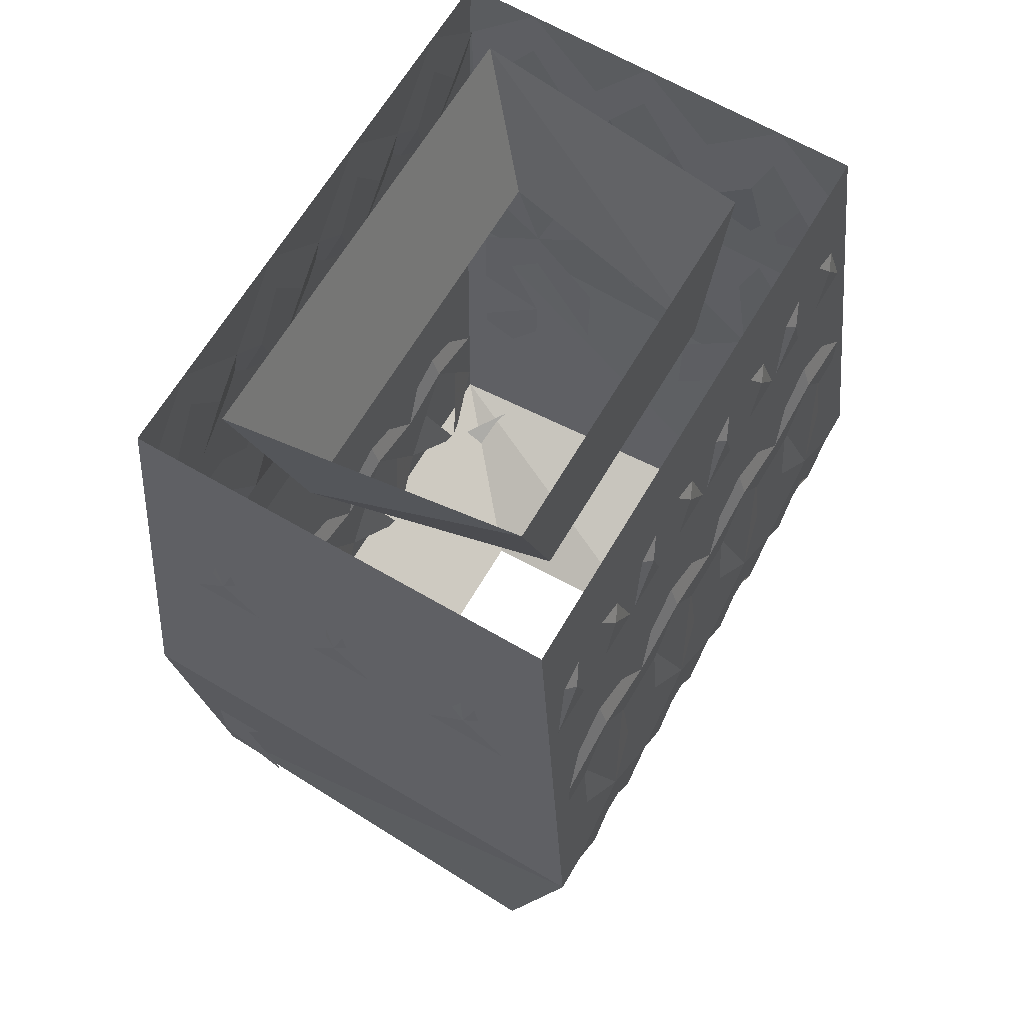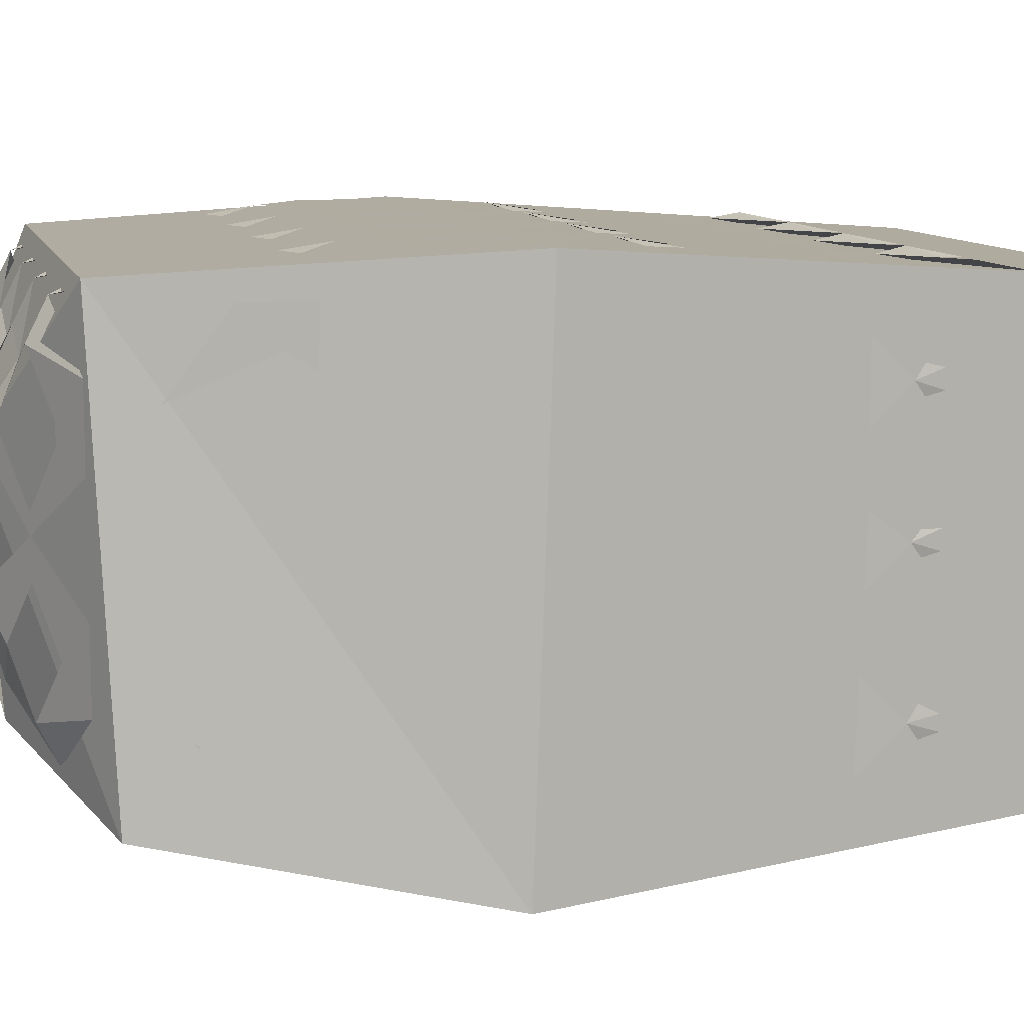
<metadata>
{"format":"obj","ext":"obj","renderer":"f3d","projection":"perspective","resolution":1024,"background":"white","views":[{"elev":65.3,"azim":120.4,"up":"+Y"},{"elev":9.9,"azim":76.3,"up":"+Z"}]}
</metadata>
<code>
v 0.08594 -0.9609 0.03906
v 0.0625 -0.9609 -0.0625
v 0.08594 -0.8906 -0.0625
v 0.1016 -0.8906 0.0625
v -0.08594 -0.9609 0.03906
v -0.1016 -0.8906 0.0625
v -0.0625 -0.9609 -0.0625
v -0.08594 -0.8906 -0.0625
v 0.1406 -1.109 0.1016
v 0.1406 -1.117 -0.1172
v 0.125 -0.8906 -0.09375
v 0.125 -0.8906 0.08594
v 0 -1.109 0.1016
v 0 -1.258 0.09375
v 0.125 -1.258 0.09375
v 0.1328 -1.25 -0.08594
v 0 -1.117 -0.1172
v 0 -0.8906 -0.09375
v -0.1406 -1.117 -0.1172
v -0.1406 -1.109 0.1016
v -0.125 -0.8906 0.08594
v -0.125 -0.8906 -0.09375
v 0 -1.25 -0.08594
v -0.1328 -1.25 -0.08594
v -0.125 -1.258 0.09375
v 0 -0.8906 0.08594
v 0.05469 -1.281 -0.0625
v -0.05469 -1.281 -0.0625
v -0.05469 -1.289 0.03125
v 0.05469 -1.289 0.03125
v 0 -1.023 -0.1094
v 0.03125 -0.9922 -0.1016
v 0.03125 -1.016 -0.1094
v 0.01562 -1.039 -0.1094
v 0 -1.062 -0.1094
v -0.01562 -1.039 -0.1094
v -0.03125 -1.016 -0.1094
v -0.03125 -0.9922 -0.1016
v -0.0625 -1.023 -0.1094
v -0.04688 -1.039 -0.1094
v -0.0625 -1.062 -0.1094
v -0.07812 -1.039 -0.1094
v -0.09375 -1.016 -0.1094
v -0.09375 -0.9922 -0.1016
v -0.125 -1.023 -0.1094
v -0.1094 -1.039 -0.1094
v -0.125 -1.062 -0.1094
v -0.09375 -1.086 -0.1172
v 0.0625 -1.023 -0.1094
v 0.04688 -1.039 -0.1094
v 0.0625 -1.062 -0.1094
v 0.03125 -1.086 -0.1172
v 0.09375 -0.9922 -0.1016
v 0.09375 -1.016 -0.1094
v 0.07812 -1.039 -0.1094
v 0.09375 -1.086 -0.1172
v 0.125 -1.023 -0.1094
v 0.1094 -1.039 -0.1094
v 0.125 -1.062 -0.1094
v -0.03125 -1.086 -0.1172
v 0 -1.211 -0.09375
v 0.03125 -1.18 -0.1016
v 0.03125 -1.203 -0.09375
v 0.01562 -1.227 -0.08594
v -0.01562 -1.227 -0.08594
v -0.03125 -1.203 -0.09375
v -0.03125 -1.18 -0.1016
v -0.0625 -1.211 -0.09375
v -0.04688 -1.227 -0.08594
v -0.0625 -1.25 -0.08594
v -0.07812 -1.227 -0.08594
v -0.09375 -1.203 -0.09375
v -0.09375 -1.18 -0.1016
v -0.125 -1.211 -0.09375
v -0.1094 -1.227 -0.08594
v -0.125 -1.25 -0.08594
v -0.09375 -1.273 -0.07031
v 0.0625 -1.211 -0.09375
v 0.04688 -1.227 -0.08594
v 0.0625 -1.25 -0.08594
v 0.03125 -1.273 -0.07031
v 0.09375 -1.18 -0.1016
v 0.09375 -1.203 -0.09375
v 0.07812 -1.227 -0.08594
v 0.09375 -1.266 -0.07031
v 0.125 -1.211 -0.09375
v 0.1094 -1.227 -0.08594
v 0.125 -1.25 -0.08594
v -0.03125 -1.273 -0.07031
v 0.03125 -1.109 -0.1172
v 0.01562 -1.133 -0.1172
v 0 -1.156 -0.1094
v -0.01562 -1.133 -0.1172
v -0.03125 -1.109 -0.1172
v -0.0625 -1.117 -0.1172
v -0.04688 -1.133 -0.1172
v -0.0625 -1.156 -0.1094
v -0.07812 -1.133 -0.1172
v -0.09375 -1.109 -0.1172
v -0.125 -1.117 -0.1172
v -0.1094 -1.133 -0.1172
v -0.125 -1.156 -0.1094
v 0.0625 -1.117 -0.1172
v 0.04688 -1.133 -0.1172
v 0.0625 -1.156 -0.1094
v 0.09375 -1.109 -0.1172
v 0.07812 -1.133 -0.1172
v 0.125 -1.117 -0.1172
v 0.1094 -1.133 -0.1172
v 0.125 -1.156 -0.1094
v 0 -0.9297 -0.09375
v 0.03125 -0.8984 -0.09375
v 0.03125 -0.9219 -0.09375
v 0.01562 -0.9453 -0.1016
v 0 -0.9688 -0.1016
v -0.01562 -0.9453 -0.1016
v -0.03125 -0.9219 -0.09375
v -0.03125 -0.8984 -0.09375
v -0.0625 -0.9297 -0.09375
v -0.04688 -0.9453 -0.1016
v -0.0625 -0.9688 -0.1016
v -0.07812 -0.9453 -0.1016
v -0.09375 -0.9219 -0.09375
v -0.09375 -0.8984 -0.09375
v -0.125 -0.9297 -0.09375
v -0.1094 -0.9453 -0.1016
v -0.125 -0.9688 -0.1016
v 0.0625 -0.9297 -0.09375
v 0.04688 -0.9453 -0.1016
v 0.0625 -0.9688 -0.1016
v 0.09375 -0.8984 -0.09375
v 0.09375 -0.9219 -0.09375
v 0.07812 -0.9453 -0.1016
v 0.125 -0.9297 -0.09375
v 0.1094 -0.9453 -0.1016
v 0.125 -0.9688 -0.1016
v 0.125 -0.9219 -0.03125
v 0.125 -0.8906 0
v 0.125 -0.9141 0
v 0.125 -0.9375 -0.01562
v 0.125 -0.9609 -0.03125
v 0.125 -0.9375 -0.05469
v 0.125 -0.9141 -0.0625
v 0.125 -0.8906 -0.0625
v 0.125 -0.9219 -0.09375
v 0.125 -0.9375 -0.07812
v 0.125 -0.9609 -0.09375
v 0.1328 -0.9844 -0.0625
v 0.125 -0.9219 0.02344
v 0.125 -0.9375 0.01562
v 0.125 -0.9609 0.02344
v 0.1328 -0.9844 0
v 0.125 -0.8906 0.05469
v 0.125 -0.9141 0.05469
v 0.125 -0.9375 0.03906
v 0.1328 -0.9844 0.05469
v 0.125 -0.9219 0.08594
v 0.125 -0.9375 0.07031
v 0.125 -0.9609 0.08594
v 0.1328 -1.016 -0.03125
v 0.1328 -1.008 0
v 0.1328 -1.031 -0.01562
v 0.1328 -1.055 -0.03125
v 0.1328 -1.031 -0.05469
v 0.1328 -1.008 -0.0625
v 0.1328 -1.016 -0.09375
v 0.1328 -1.031 -0.07812
v 0.1328 -1.055 -0.09375
v 0.1328 -1.078 -0.0625
v 0.1328 -1.016 0.02344
v 0.1328 -1.031 0.01562
v 0.1328 -1.055 0.02344
v 0.1328 -1.078 0
v 0.1328 -1.008 0.05469
v 0.1328 -1.031 0.03906
v 0.1328 -1.078 0.05469
v 0.1328 -1.016 0.08594
v 0.1328 -1.031 0.07031
v 0.1328 -1.055 0.08594
v -0.125 -0.9141 0
v -0.125 -0.8906 0
v -0.125 -0.9219 -0.03125
v -0.125 -0.9375 -0.01562
v -0.125 -0.9609 -0.03125
v -0.1328 -0.9844 0
v -0.125 -0.9219 0.02344
v -0.125 -0.9375 0.01562
v -0.125 -0.9609 0.02344
v -0.125 -0.9375 0.03906
v -0.125 -0.9141 0.05469
v -0.125 -0.8906 0.05469
v -0.125 -0.9219 0.08594
v -0.125 -0.9375 0.07031
v -0.125 -0.9609 0.08594
v -0.1328 -0.9844 0.05469
v -0.125 -0.9141 -0.0625
v -0.125 -0.8906 -0.0625
v -0.125 -0.9219 -0.09375
v -0.125 -0.9375 -0.07812
v -0.125 -0.9609 -0.09375
v -0.1328 -0.9844 -0.0625
v -0.125 -0.9375 -0.05469
v -0.1328 -1.008 0
v -0.1328 -1.016 -0.03125
v -0.1328 -1.031 -0.01562
v -0.1328 -1.055 -0.03125
v -0.1328 -1.078 0
v -0.1328 -1.016 0.02344
v -0.1328 -1.031 0.01562
v -0.1328 -1.055 0.02344
v -0.1328 -1.031 0.03906
v -0.1328 -1.008 0.05469
v -0.1328 -1.016 0.08594
v -0.1328 -1.031 0.07031
v -0.1328 -1.055 0.08594
v -0.1328 -1.078 0.05469
v -0.1328 -1.008 -0.0625
v -0.1328 -1.016 -0.09375
v -0.1328 -1.031 -0.07812
v -0.1328 -1.055 -0.09375
v -0.1328 -1.078 -0.0625
v -0.1328 -1.031 -0.05469
v 0.03125 -1.008 0.09375
v 0.03125 -0.9844 0.09375
v 0 -1.016 0.09375
v 0.01562 -1.031 0.09375
v 0 -1.055 0.09375
v 0.03125 -1.078 0.1016
v 0.0625 -1.016 0.09375
v 0.04688 -1.031 0.09375
v 0.0625 -1.055 0.09375
v 0.07812 -1.031 0.09375
v 0.09375 -1.008 0.09375
v 0.09375 -0.9844 0.09375
v 0.125 -1.016 0.09375
v 0.1094 -1.031 0.09375
v 0.125 -1.055 0.09375
v 0.09375 -1.078 0.1016
v -0.09375 -1.008 0.09375
v -0.09375 -0.9844 0.09375
v -0.125 -1.016 0.09375
v -0.1094 -1.031 0.09375
v -0.125 -1.055 0.09375
v -0.09375 -1.078 0.1016
v -0.0625 -1.016 0.09375
v -0.07812 -1.031 0.09375
v -0.0625 -1.055 0.09375
v -0.04688 -1.031 0.09375
v -0.03125 -1.008 0.09375
v -0.03125 -0.9844 0.09375
v -0.01562 -1.031 0.09375
v -0.03125 -1.078 0.1016
v 0.03125 -1.195 0.09375
v 0.03125 -1.172 0.1016
v 0 -1.203 0.09375
v 0.01562 -1.219 0.09375
v 0 -1.242 0.09375
v 0.03125 -1.266 0.08594
v 0.0625 -1.203 0.09375
v 0.04688 -1.219 0.09375
v 0.0625 -1.242 0.09375
v 0.07812 -1.219 0.09375
v 0.09375 -1.195 0.09375
v 0.09375 -1.172 0.1016
v 0.125 -1.203 0.09375
v 0.1094 -1.219 0.09375
v 0.125 -1.242 0.09375
v 0.09375 -1.266 0.08594
v -0.09375 -1.195 0.09375
v -0.09375 -1.172 0.1016
v -0.125 -1.203 0.09375
v -0.1094 -1.219 0.09375
v -0.125 -1.242 0.09375
v -0.09375 -1.266 0.08594
v -0.0625 -1.203 0.09375
v -0.07812 -1.219 0.09375
v -0.0625 -1.242 0.09375
v -0.04688 -1.219 0.09375
v -0.03125 -1.195 0.09375
v -0.03125 -1.172 0.1016
v -0.01562 -1.219 0.09375
v -0.03125 -1.266 0.08594
v 0.03125 -1.102 0.1016
v 0.01562 -1.125 0.1016
v 0 -1.148 0.1016
v 0.0625 -1.109 0.1016
v 0.04688 -1.125 0.1016
v 0.0625 -1.148 0.1016
v 0.07812 -1.125 0.1016
v 0.09375 -1.102 0.1016
v 0.125 -1.109 0.1016
v 0.1094 -1.125 0.1016
v 0.125 -1.148 0.1016
v -0.09375 -1.102 0.1016
v -0.125 -1.109 0.1016
v -0.1094 -1.125 0.1016
v -0.125 -1.148 0.1016
v -0.0625 -1.109 0.1016
v -0.07812 -1.125 0.1016
v -0.0625 -1.148 0.1016
v -0.04688 -1.125 0.1016
v -0.03125 -1.102 0.1016
v -0.01562 -1.125 0.1016
v 0.03125 -0.9141 0.08594
v 0.03125 -0.8906 0.08594
v 0 -0.9219 0.08594
v 0.01562 -0.9375 0.08594
v 0 -0.9609 0.09375
v 0.0625 -0.9219 0.08594
v 0.04688 -0.9375 0.08594
v 0.0625 -0.9609 0.09375
v 0.07812 -0.9375 0.08594
v 0.09375 -0.9141 0.08594
v 0.09375 -0.8906 0.08594
v 0.1094 -0.9375 0.08594
v 0.125 -0.9609 0.09375
v -0.09375 -0.9141 0.08594
v -0.09375 -0.8906 0.08594
v -0.1094 -0.9375 0.08594
v -0.125 -0.9609 0.09375
v -0.0625 -0.9219 0.08594
v -0.07812 -0.9375 0.08594
v -0.0625 -0.9609 0.09375
v -0.04688 -0.9375 0.08594
v -0.03125 -0.9141 0.08594
v -0.03125 -0.8906 0.08594
v -0.01562 -0.9375 0.08594
v 0 -1.273 0.0625
v 0.02344 -1.289 0.03906
v 0.03125 -1.273 0.07031
v 0.0625 -1.273 0.0625
v 0.03906 -1.289 0.03906
v 0.0625 -1.289 0.03906
v 0.07812 -1.281 0.04688
v 0.09375 -1.273 0.07031
v 0.125 -1.258 0.0625
v 0.125 -1.258 0.03125
v 0.1094 -1.266 0.04688
v 0.1094 -1.266 0.03906
v 0.09375 -1.273 0.01562
v 0.09375 -1.273 0.007812
v 0.07812 -1.281 0.03906
v -0.125 -1.258 0.0625
v -0.125 -1.258 0.03125
v -0.09375 -1.273 0.07031
v -0.0625 -1.273 0.0625
v -0.0625 -1.289 0.03906
v -0.03906 -1.289 0.03906
v -0.03125 -1.273 0.07031
v -0.02344 -1.289 0.03906
v -0.1094 -1.266 0.04688
v -0.1094 -1.266 0.03906
v -0.09375 -1.273 0.01562
v -0.09375 -1.273 0.007812
v -0.07812 -1.281 0.03906
v -0.07812 -1.281 0.04688
v -0.125 -1.258 -0.04688
v -0.09375 -1.273 -0.05469
v -0.1094 -1.266 -0.03125
v -0.125 -1.258 -0.01562
v -0.09375 -1.273 -0.007812
v -0.0625 -1.289 -0.01562
v -0.07812 -1.281 -0.03125
v -0.0625 -1.281 -0.04688
v 0.09375 -1.273 -0.05469
v 0.125 -1.258 -0.04688
v 0.1094 -1.266 -0.03125
v 0.125 -1.258 -0.01562
v 0.09375 -1.273 -0.007812
v 0.0625 -1.289 -0.01562
v 0.07812 -1.281 -0.03125
v 0.0625 -1.281 -0.04688
v 0.1328 -1.102 0.08594
v 0.1328 -1.102 0.05469
v 0.1328 -1.109 0.02344
v 0.1328 -1.125 0.03906
v 0.1328 -1.148 0.02344
v 0.1328 -1.148 0.05469
v 0.1328 -1.117 0.07031
v 0.1328 -1.141 0.08594
v 0.1328 -1.102 -0.09375
v 0.1328 -1.102 -0.0625
v 0.1328 -1.117 -0.07812
v 0.1328 -1.141 -0.09375
v 0.1328 -1.148 -0.0625
v -0.1328 -1.102 0.05469
v -0.1328 -1.102 0.08594
v -0.1328 -1.109 0.02344
v -0.1328 -1.125 0.03906
v -0.1328 -1.148 0.02344
v -0.1328 -1.141 0.08594
v -0.1328 -1.117 0.07031
v -0.1328 -1.148 0.05469
v -0.1328 -1.102 -0.0625
v -0.1328 -1.102 -0.09375
v -0.1328 -1.117 -0.07812
v -0.1328 -1.141 -0.09375
v -0.1328 -1.148 -0.0625
v 0.1328 -1.18 0.08594
v 0.1328 -1.172 0.05469
v 0.1328 -1.195 0.07031
v 0.1328 -1.211 0.08594
v 0.1328 -1.234 0.05469
v 0.1328 -1.172 -0.08594
v 0.1328 -1.164 -0.05469
v 0.1328 -1.188 -0.07031
v 0.1328 -1.203 -0.08594
v 0.1328 -1.227 -0.05469
v -0.1328 -1.172 0.05469
v -0.1328 -1.18 0.08594
v -0.1328 -1.195 0.07031
v -0.1328 -1.211 0.08594
v -0.1328 -1.234 0.05469
v -0.1328 -1.164 -0.05469
v -0.1328 -1.172 -0.08594
v -0.1328 -1.188 -0.07031
v -0.1328 -1.203 -0.08594
v -0.1328 -1.227 -0.05469
v 0.1328 -1.109 -0.03125
v 0.1328 -1.125 -0.05469
v 0.1328 -1.148 -0.03125
v -0.1328 -1.109 -0.03125
v -0.1328 -1.125 -0.05469
v -0.1328 -1.148 -0.03125
f 1 2 3
f 1 3 4
f 1 4 5
f 5 4 6
f 5 6 7
f 7 6 8
f 7 8 2
f 2 8 3
f 9 10 11
f 9 11 12
f 9 12 13
f 9 13 14
f 9 14 15
f 9 15 10
f 10 15 16
f 10 16 17
f 10 17 18
f 10 18 11
f 19 20 21
f 19 21 22
f 19 22 17
f 19 17 23
f 19 23 24
f 19 24 20
f 20 24 25
f 20 25 13
f 20 13 26
f 20 26 21
f 24 23 27
f 24 27 28
f 24 28 25
f 25 28 29
f 25 29 14
f 25 14 13
f 15 14 29
f 15 29 30
f 15 30 16
f 16 30 27
f 16 27 23
f 16 23 17
f 17 22 18
f 13 12 26
f 31 32 33
f 31 33 34
f 31 34 35
f 31 35 36
f 31 36 37
f 31 37 38
f 38 37 39
f 39 37 40
f 39 40 41
f 39 41 42
f 39 42 43
f 39 43 44
f 44 43 45
f 45 43 46
f 45 46 47
f 47 46 48
f 32 49 33
f 33 49 50
f 50 49 51
f 50 51 52
f 52 35 34
f 49 53 54
f 49 54 55
f 49 55 51
f 51 55 56
f 53 57 54
f 54 57 58
f 58 57 59
f 58 59 56
f 48 42 41
f 60 36 35
f 60 41 40
f 61 62 63
f 61 63 64
f 61 64 23
f 61 23 65
f 61 65 66
f 61 66 67
f 67 66 68
f 68 66 69
f 68 69 70
f 68 70 71
f 68 71 72
f 68 72 73
f 73 72 74
f 74 72 75
f 74 75 76
f 76 75 77
f 62 78 63
f 63 78 79
f 79 78 80
f 79 80 81
f 81 23 64
f 78 82 83
f 78 83 84
f 78 84 80
f 80 84 85
f 82 86 83
f 83 86 87
f 87 86 88
f 87 88 85
f 77 71 70
f 89 65 23
f 89 70 69
f 17 52 90
f 17 90 91
f 17 91 92
f 17 92 93
f 17 93 94
f 17 94 60
f 60 94 95
f 95 94 96
f 95 96 97
f 95 97 98
f 95 98 99
f 95 99 48
f 48 99 100
f 100 99 101
f 100 101 102
f 102 101 73
f 52 103 90
f 90 103 104
f 104 103 105
f 104 105 62
f 62 92 91
f 103 56 106
f 103 106 107
f 103 107 105
f 105 107 82
f 56 108 106
f 106 108 109
f 109 108 110
f 109 110 82
f 73 98 97
f 67 93 92
f 67 97 96
f 111 112 113
f 111 113 114
f 111 114 115
f 111 115 116
f 111 116 117
f 111 117 118
f 118 117 119
f 119 117 120
f 119 120 121
f 119 121 122
f 119 122 123
f 119 123 124
f 124 123 125
f 125 123 126
f 125 126 127
f 127 126 44
f 112 128 113
f 113 128 129
f 129 128 130
f 129 130 32
f 32 115 114
f 128 131 132
f 128 132 133
f 128 133 130
f 130 133 53
f 131 134 132
f 132 134 135
f 135 134 136
f 135 136 53
f 44 122 121
f 38 116 115
f 38 121 120
f 137 138 139
f 137 139 140
f 137 140 141
f 137 141 142
f 137 142 143
f 137 143 144
f 144 143 145
f 145 143 146
f 145 146 147
f 147 146 148
f 138 149 139
f 139 149 150
f 150 149 151
f 150 151 152
f 152 141 140
f 149 153 154
f 149 154 155
f 149 155 151
f 151 155 156
f 153 157 154
f 154 157 158
f 158 157 159
f 158 159 156
f 148 142 141
f 160 152 161
f 160 161 162
f 160 162 163
f 160 163 164
f 160 164 165
f 160 165 148
f 148 165 166
f 166 165 167
f 166 167 168
f 168 167 169
f 152 170 161
f 161 170 171
f 171 170 172
f 171 172 173
f 173 163 162
f 170 156 174
f 170 174 175
f 170 175 172
f 172 175 176
f 156 177 174
f 174 177 178
f 178 177 179
f 178 179 176
f 169 164 163
f 180 181 182
f 180 182 183
f 183 182 184
f 183 184 185
f 180 186 181
f 186 180 187
f 186 187 188
f 186 188 189
f 186 189 190
f 186 190 191
f 191 190 192
f 192 190 193
f 192 193 194
f 194 193 195
f 188 187 185
f 189 188 195
f 196 197 198
f 196 198 199
f 199 198 200
f 199 200 201
f 196 182 197
f 182 196 202
f 182 202 184
f 184 202 201
f 203 185 204
f 203 204 205
f 205 204 206
f 205 206 207
f 203 208 185
f 208 203 209
f 208 209 210
f 208 210 211
f 208 211 212
f 208 212 195
f 195 212 213
f 213 212 214
f 213 214 215
f 215 214 216
f 210 209 207
f 211 210 216
f 217 201 218
f 217 218 219
f 219 218 220
f 219 220 221
f 217 204 201
f 204 217 222
f 204 222 206
f 206 222 221
f 223 224 225
f 223 225 226
f 226 225 227
f 226 227 228
f 223 229 224
f 229 223 230
f 229 230 231
f 229 231 232
f 229 232 233
f 229 233 234
f 234 233 235
f 235 233 236
f 235 236 237
f 237 236 238
f 231 230 228
f 232 231 238
f 239 240 241
f 239 241 242
f 242 241 243
f 242 243 244
f 239 245 240
f 245 239 246
f 245 246 247
f 245 247 248
f 245 248 249
f 245 249 250
f 250 249 225
f 225 249 251
f 225 251 227
f 227 251 252
f 247 246 244
f 248 247 252
f 253 254 255
f 253 255 256
f 256 255 257
f 256 257 258
f 253 259 254
f 259 253 260
f 259 260 261
f 259 261 262
f 259 262 263
f 259 263 264
f 264 263 265
f 265 263 266
f 265 266 267
f 267 266 268
f 261 260 258
f 262 261 268
f 269 270 271
f 269 271 272
f 272 271 273
f 272 273 274
f 269 275 270
f 275 269 276
f 275 276 277
f 275 277 278
f 275 278 279
f 275 279 280
f 280 279 255
f 255 279 281
f 255 281 257
f 257 281 282
f 277 276 274
f 278 277 282
f 283 228 13
f 283 13 284
f 284 13 285
f 284 285 254
f 283 286 228
f 286 283 287
f 286 287 288
f 286 288 289
f 286 289 290
f 286 290 238
f 238 290 291
f 291 290 292
f 291 292 293
f 293 292 264
f 288 287 254
f 289 288 264
f 294 244 295
f 294 295 296
f 296 295 297
f 296 297 270
f 294 298 244
f 298 294 299
f 298 299 300
f 298 300 301
f 298 301 302
f 298 302 252
f 252 302 13
f 13 302 303
f 13 303 285
f 285 303 280
f 300 299 270
f 301 300 280
f 304 305 306
f 304 306 307
f 307 306 308
f 307 308 224
f 304 309 305
f 309 304 310
f 309 310 311
f 309 311 312
f 309 312 313
f 309 313 314
f 314 313 157
f 157 313 315
f 157 315 316
f 316 315 234
f 311 310 224
f 312 311 234
f 317 318 192
f 317 192 319
f 319 192 320
f 319 320 240
f 317 321 318
f 321 317 322
f 321 322 323
f 321 323 324
f 321 324 325
f 321 325 326
f 326 325 306
f 306 325 327
f 306 327 308
f 308 327 250
f 323 322 240
f 324 323 250
f 328 329 330
f 328 330 258
f 258 330 331
f 331 330 332
f 331 332 333
f 331 333 334
f 331 334 335
f 331 335 268
f 268 335 336
f 336 335 337
f 337 335 338
f 337 338 339
f 337 339 340
f 337 340 341
f 341 340 333
f 333 340 342
f 333 342 334
f 343 344 345
f 343 345 274
f 274 345 346
f 346 345 347
f 346 347 348
f 346 348 349
f 346 349 282
f 282 349 328
f 328 349 329
f 329 349 350
f 345 344 351
f 351 344 352
f 352 344 353
f 353 344 354
f 353 354 347
f 353 347 355
f 355 347 356
f 356 347 345
f 357 77 358
f 357 358 359
f 357 359 360
f 360 359 361
f 360 361 354
f 354 361 362
f 362 361 363
f 362 363 364
f 364 363 358
f 364 358 77
f 365 85 366
f 365 366 367
f 367 366 368
f 367 368 369
f 369 368 341
f 369 341 370
f 369 370 371
f 371 370 372
f 371 372 365
f 365 372 85
f 176 373 374
f 176 374 375
f 375 374 376
f 375 376 377
f 378 379 380
f 380 379 373
f 373 379 374
f 381 169 382
f 381 382 383
f 381 383 384
f 384 383 385
f 386 387 216
f 386 216 388
f 386 388 389
f 389 388 390
f 391 392 393
f 392 391 387
f 392 387 386
f 394 221 395
f 394 395 396
f 396 395 397
f 396 397 398
f 378 399 400
f 400 399 401
f 401 399 402
f 401 402 403
f 404 385 405
f 404 405 406
f 404 406 407
f 407 406 408
f 409 410 393
f 410 409 411
f 410 411 412
f 412 411 413
f 414 398 415
f 414 415 416
f 416 415 417
f 416 417 418
f 169 419 382
f 382 419 420
f 420 419 421
f 394 422 221
f 422 394 423
f 422 423 424

</code>
